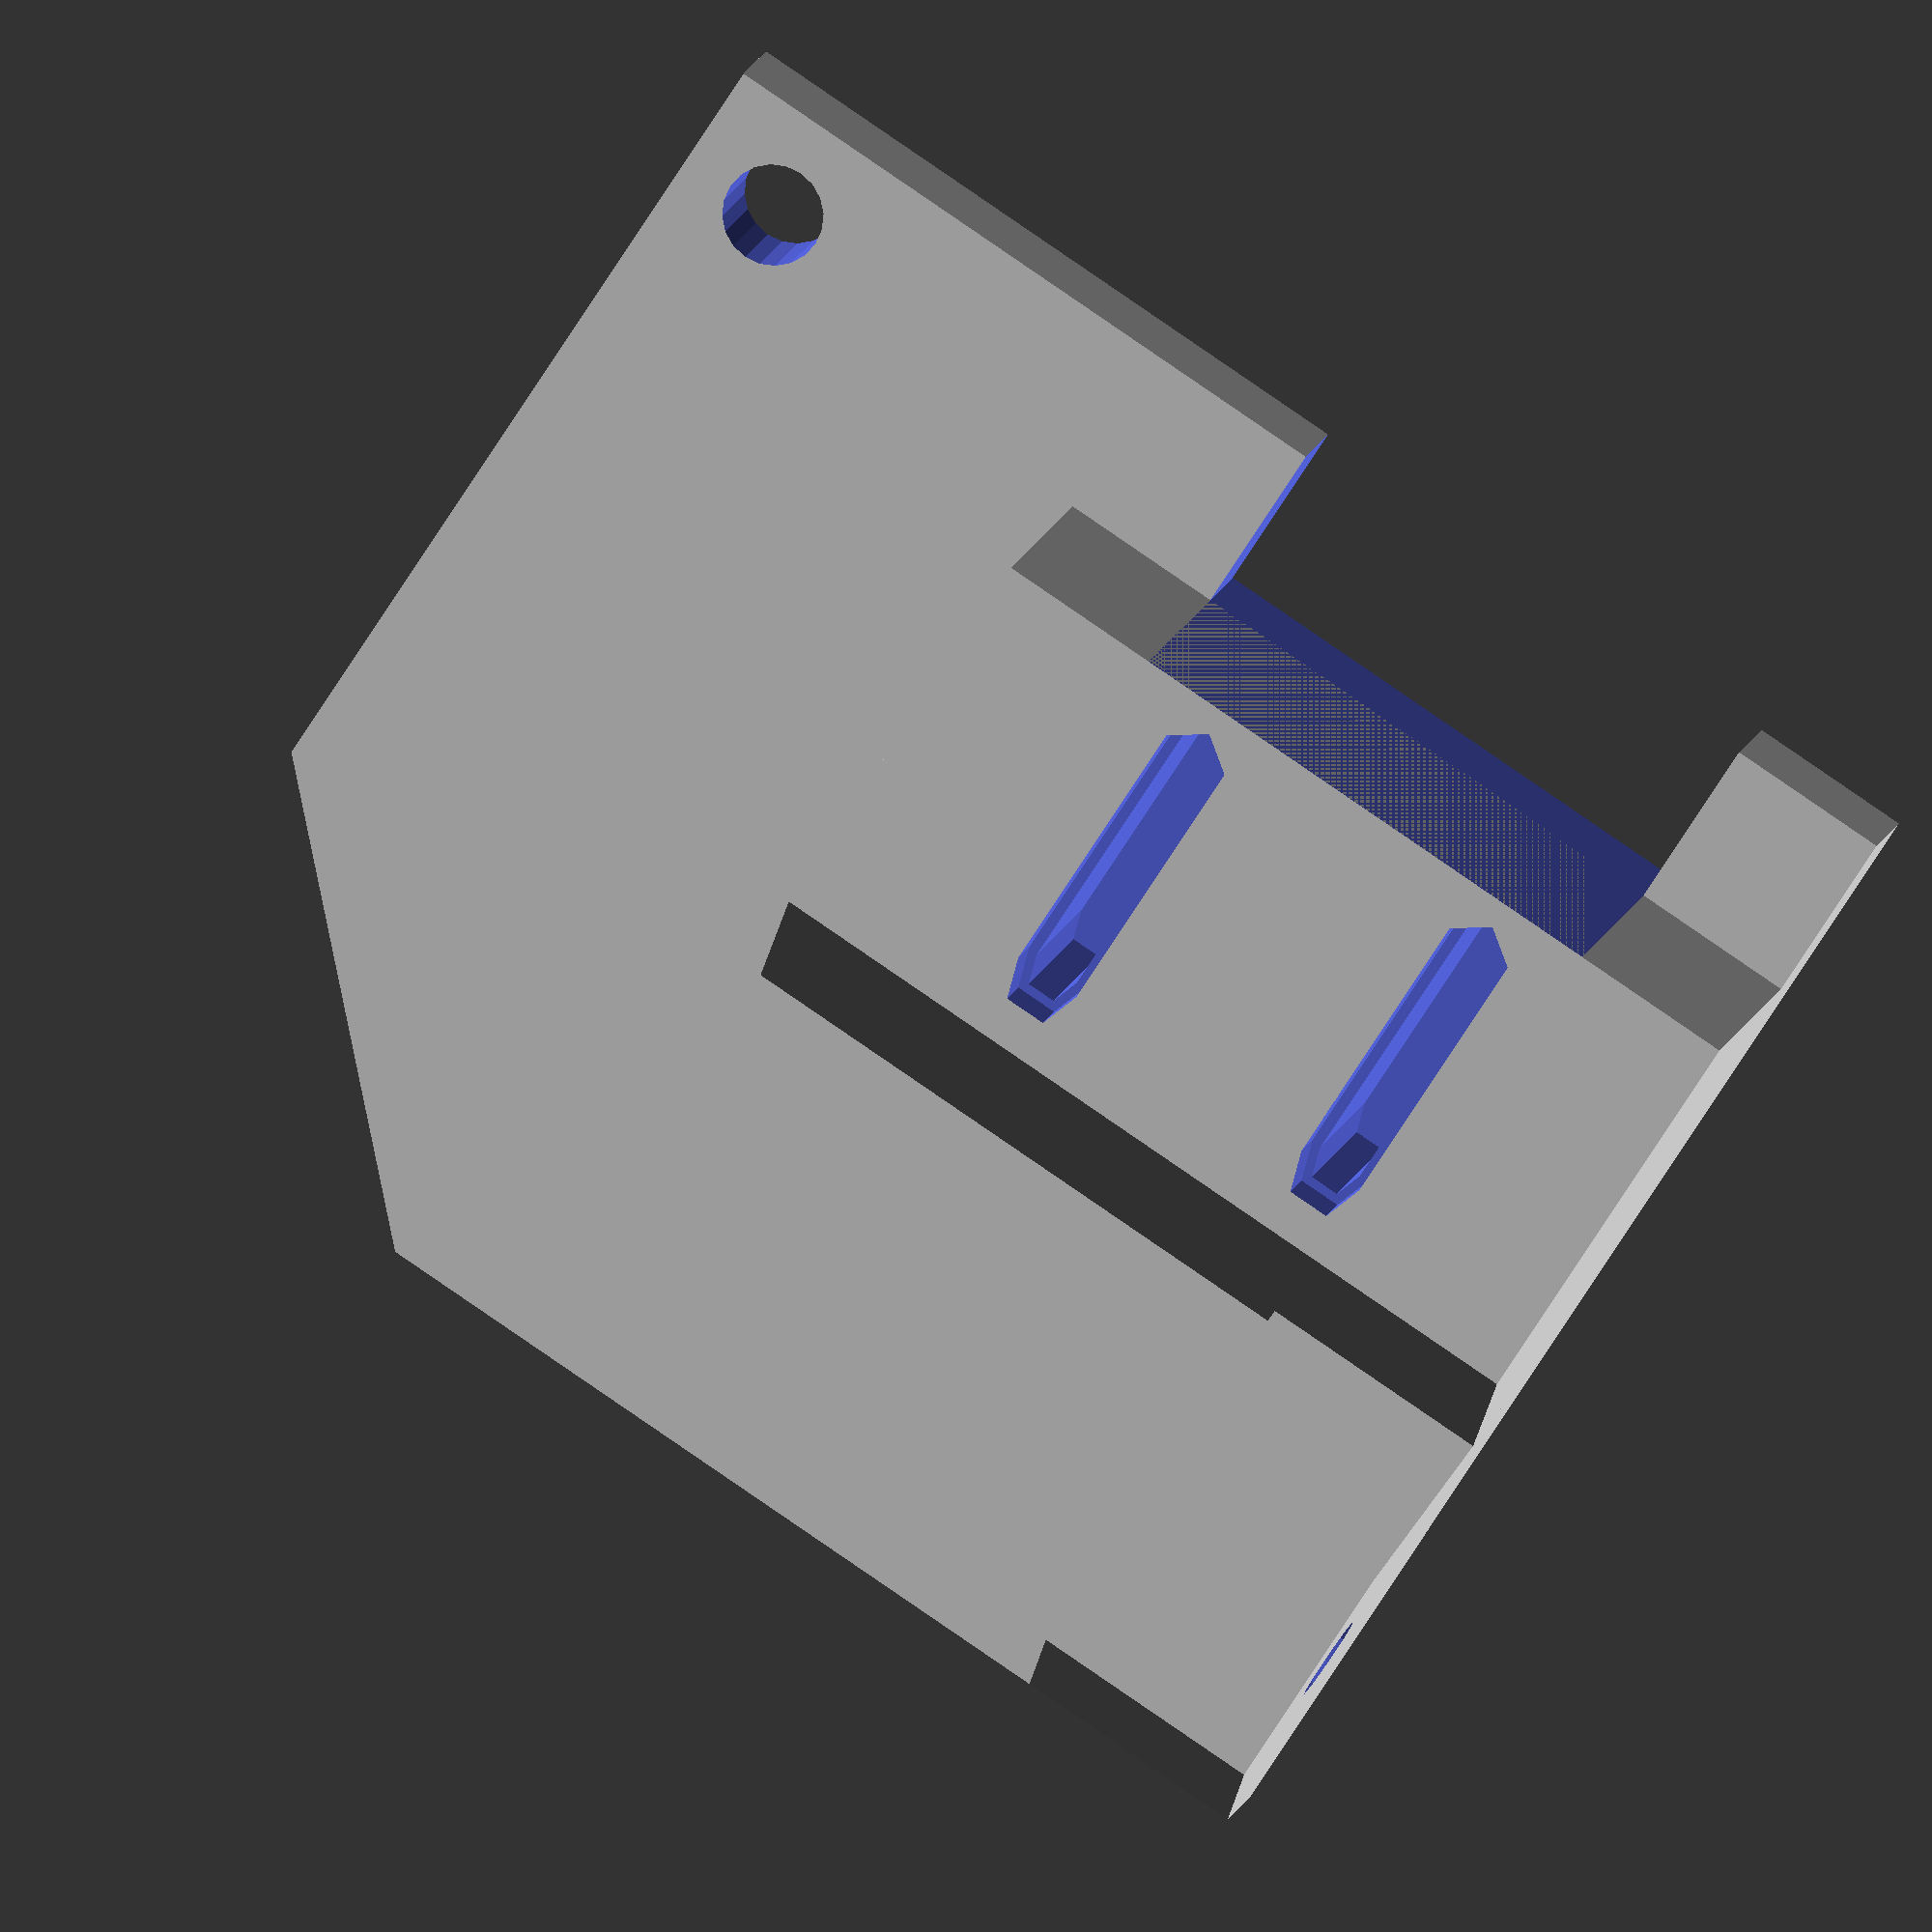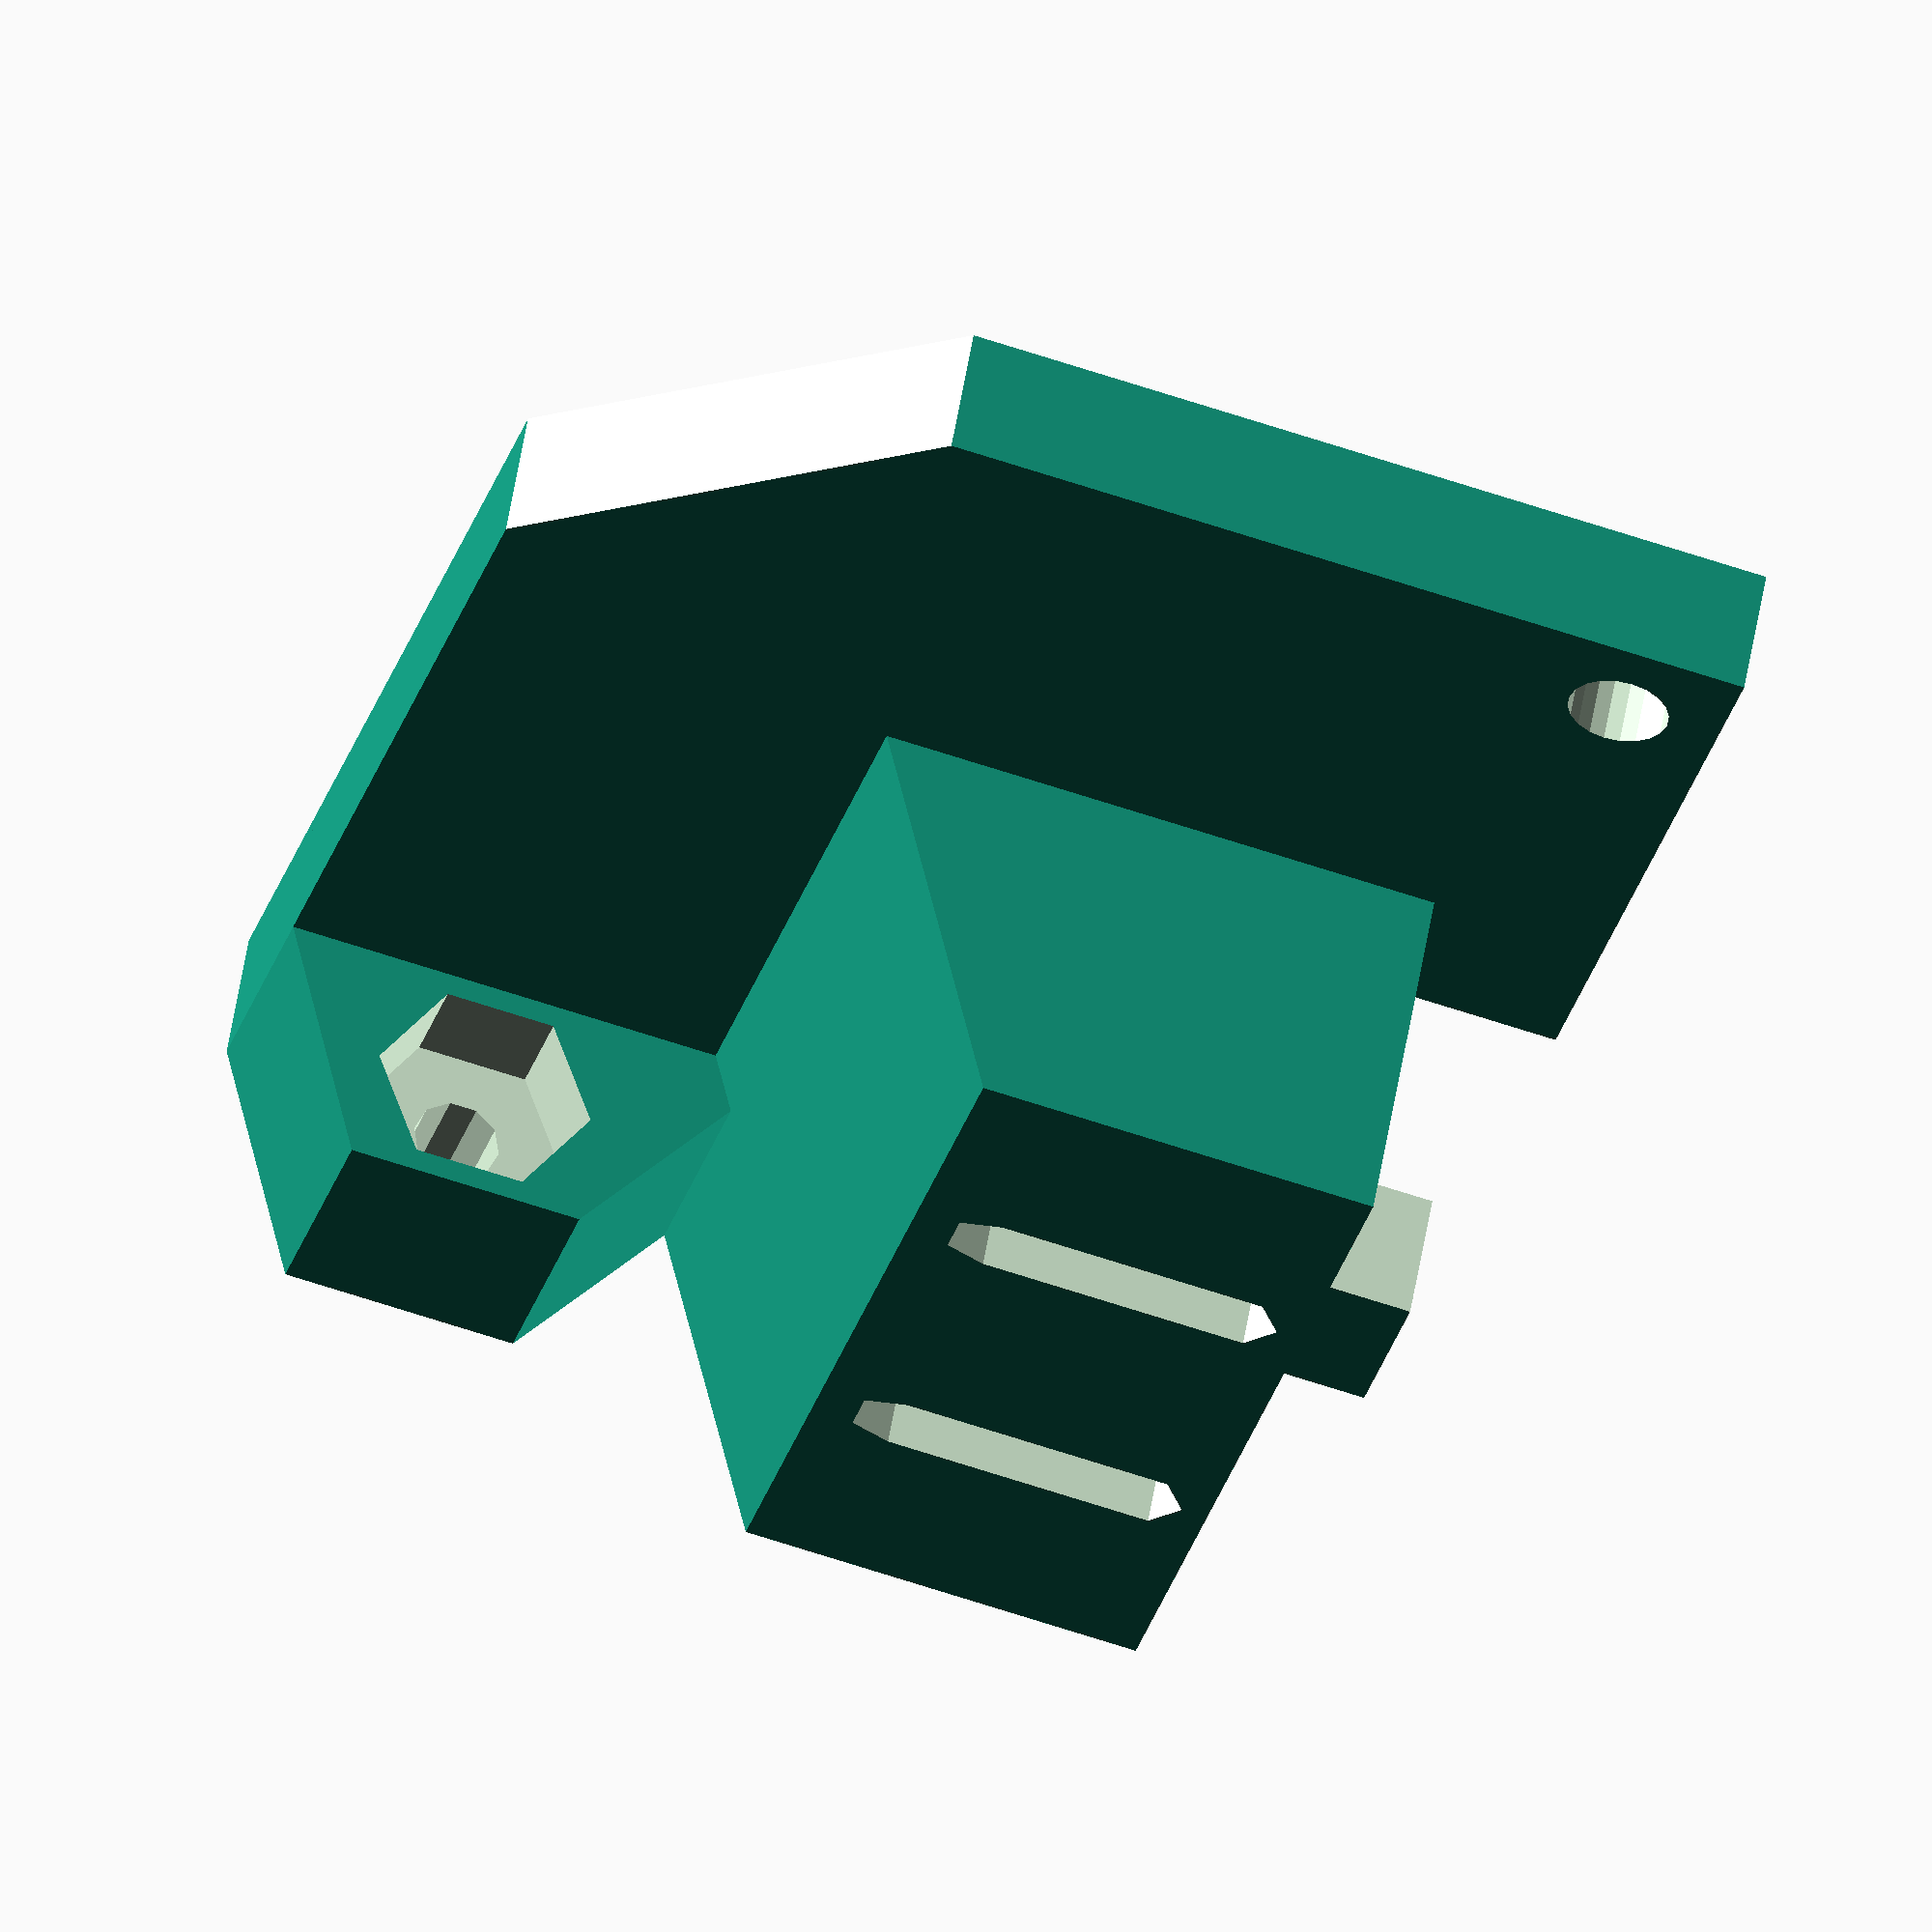
<openscad>
/**
 * XEndStopHolder.scad
 *
 * Created by Diego Viejo
 * 6 - Sept - 2019
 *
 *      b
 *  -----------
 *  |        *|
 *  |         | d       a = 15 + c + d
 *  |        --         b = b1 + b2
 * a|        |  15mm    * = 3mm. diam. hole
 *  |        --
 *  |         | c
 *  ----------- 
 *     b1    ,b2
 * 
 */

c = 5;
d = 20;
a = 15 + c + d;
b2 = 5;
b1 = 30;
b = b1 + b2;

endstopSeparation = 10;

difference()
{
    union()
    {
        cube([b, a, 4]);
        
        //zendstop adjustment socket
        hull()
        {
            translate([3, 0, 0]) cube([7, 7, 4+7]);
            
            cube([15, 7, 4]);
        }
        
        //xend platform
        hull()
        {
            translate([b1-12.15, 0, 0]) cube([12, c+15+c, 15]);
            translate([b1-17, 0, 0]) cube([15, c+15+c, 4]);
        }
    }
    
    translate([b1-0.15, c-0.15, -1]) cube([60, 15 + 2*0.15, 15 + 1]);
    
    //attaching hole
    translate([b-3, a-3, -1]) cylinder(d=3, h=4+2, $fn=20);
    
    //x endstop
    for(i = [-1, 1])
    {
        hull()
        {
            translate([b1-10, c + (15+i*endstopSeparation)/2, 5]) cylinder(d=1.5, h=11);
            translate([b1-2, c + (15+i*endstopSeparation)/2, 5]) cylinder(d=1.5, h=11);
        }
        hull()
        {
            translate([b1-10, c + (15+i*endstopSeparation)/2, 13]) cylinder(d=2.15, h=11);
            translate([b1-2, c + (15+i*endstopSeparation)/2, 13]) cylinder(d=2.15, h=11);
        }
    }
    
    
    //zendstop adjustment socket
    translate([3 + 7/2, -1, 4 + 7/2])  rotate([-90, 0, 0]) cylinder(d=2.6, h=20, $fn=10);
    translate([3 + 7/2, 7-3, 4 + 7/2])  rotate([-90, 0, 0]) cylinder(d=6.5, h=5, $fn=6);
    
    //fancy
    translate([0, a, 0]) rotate(45) cube(15, center=true);
}

</openscad>
<views>
elev=350.5 azim=303.2 roll=9.4 proj=o view=solid
elev=305.3 azim=16.3 roll=9.3 proj=o view=wireframe
</views>
